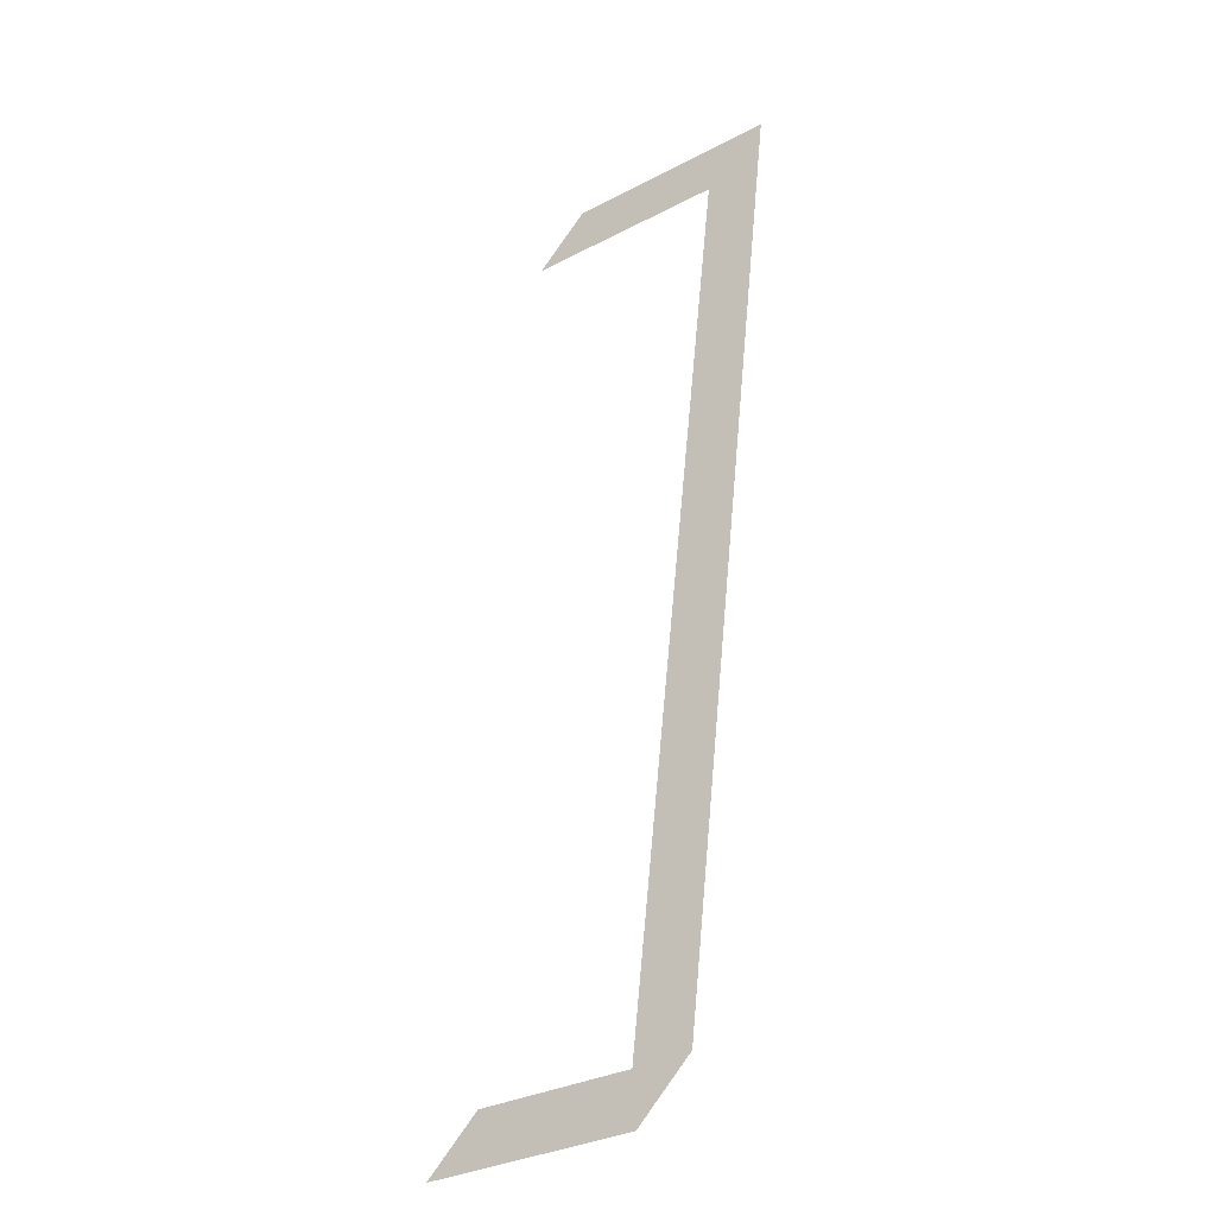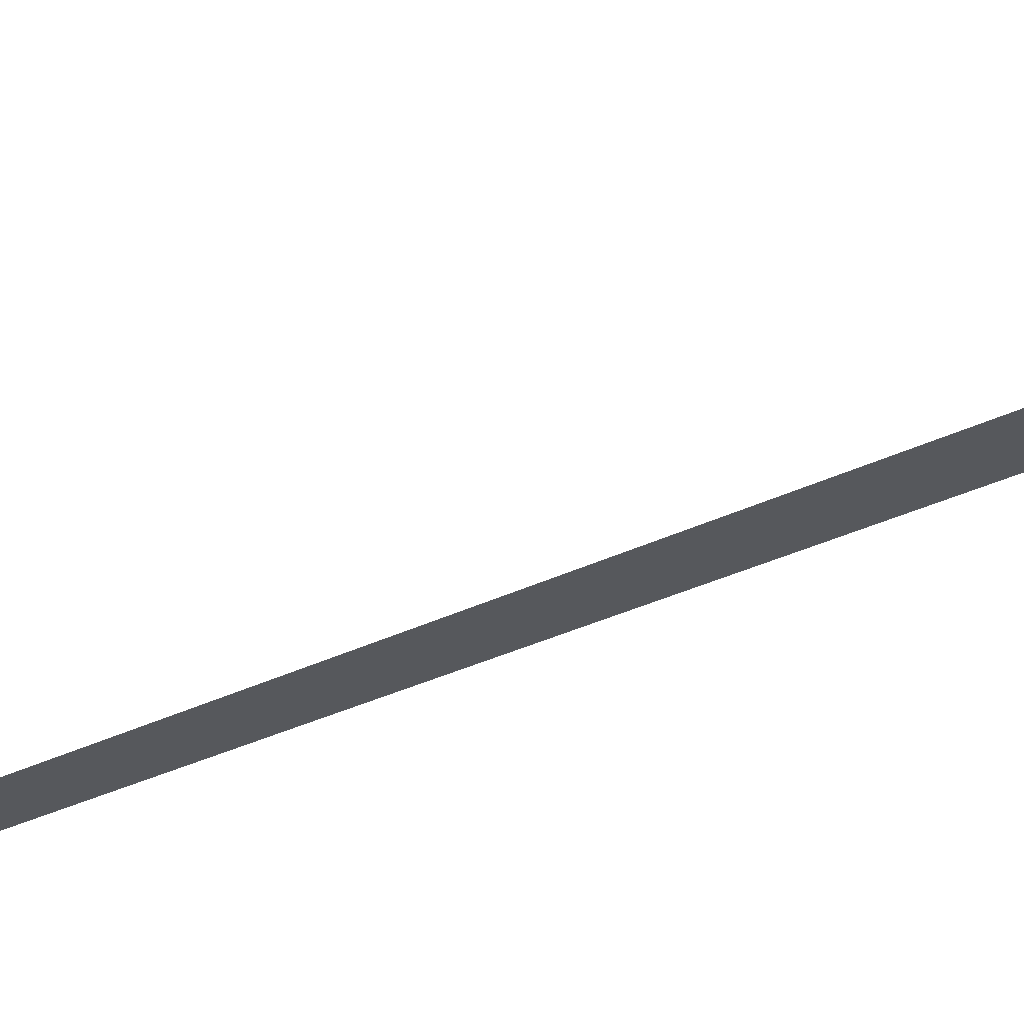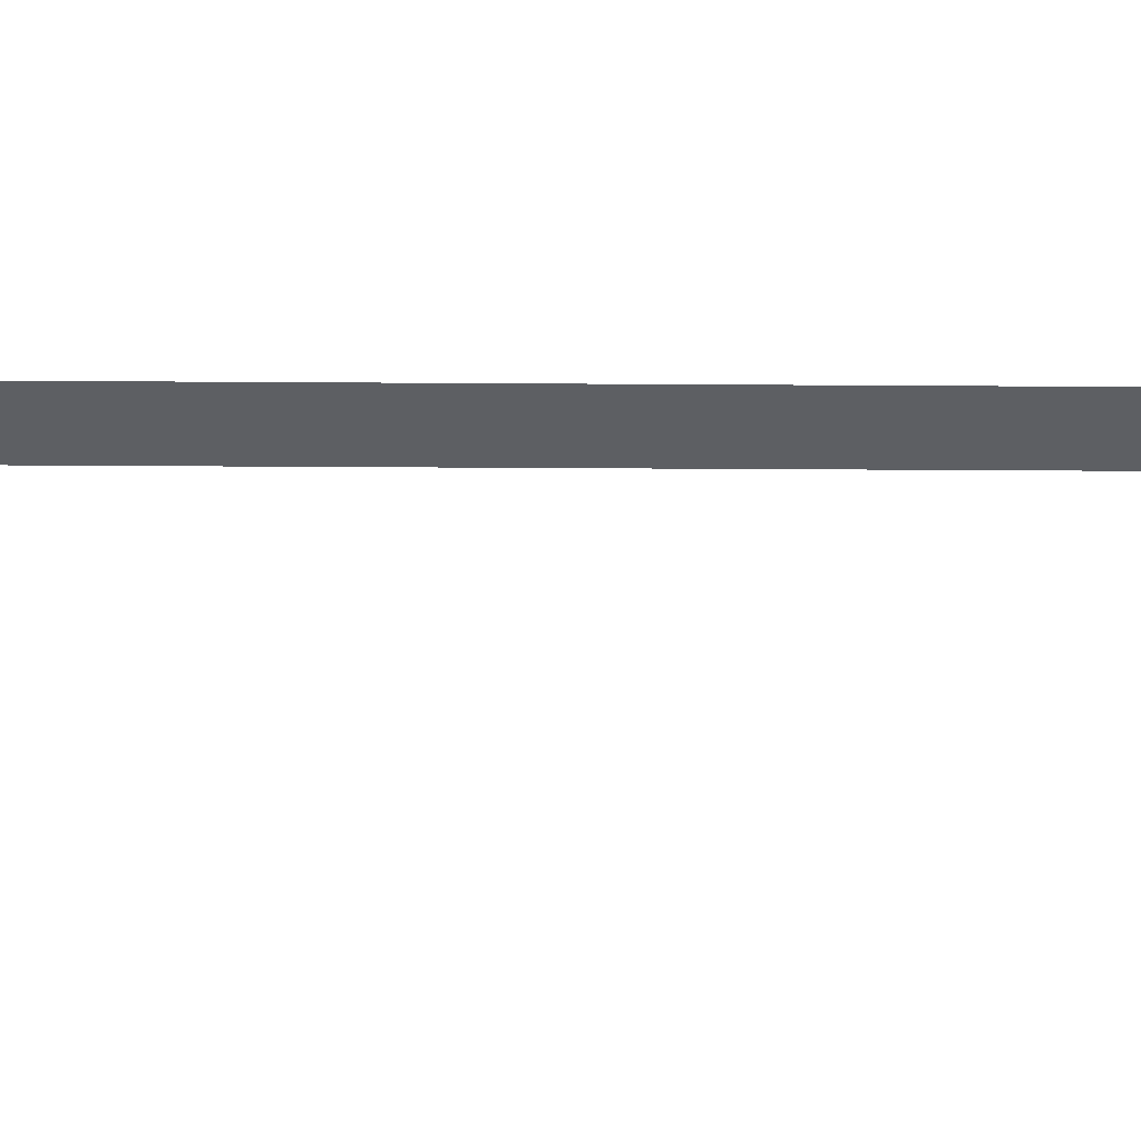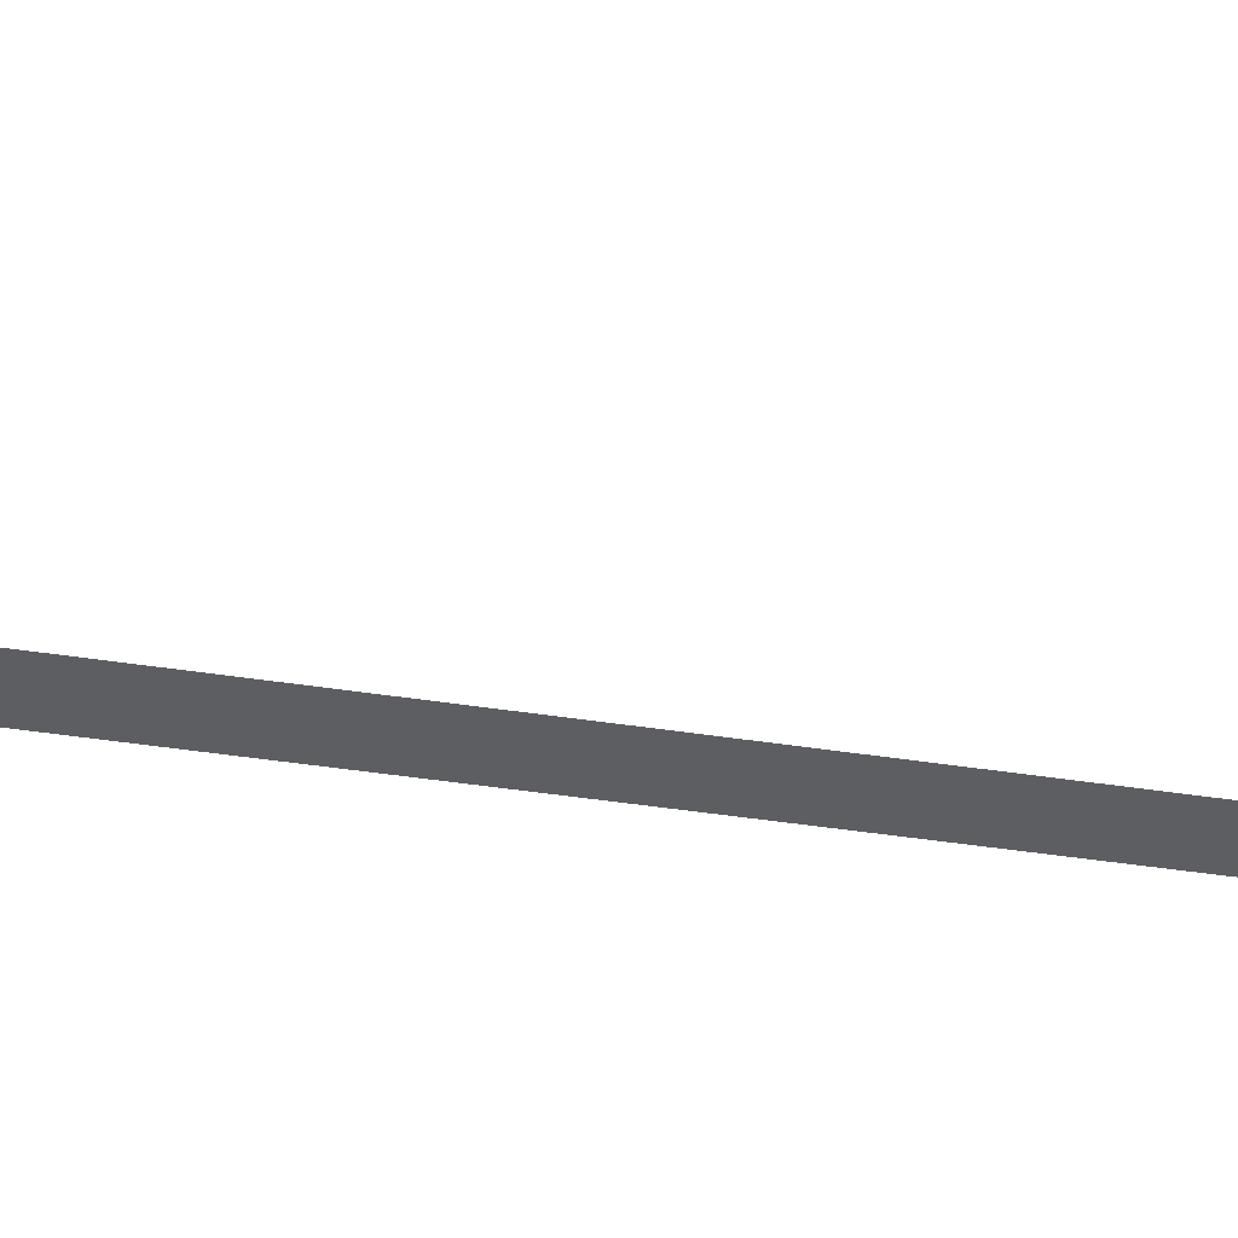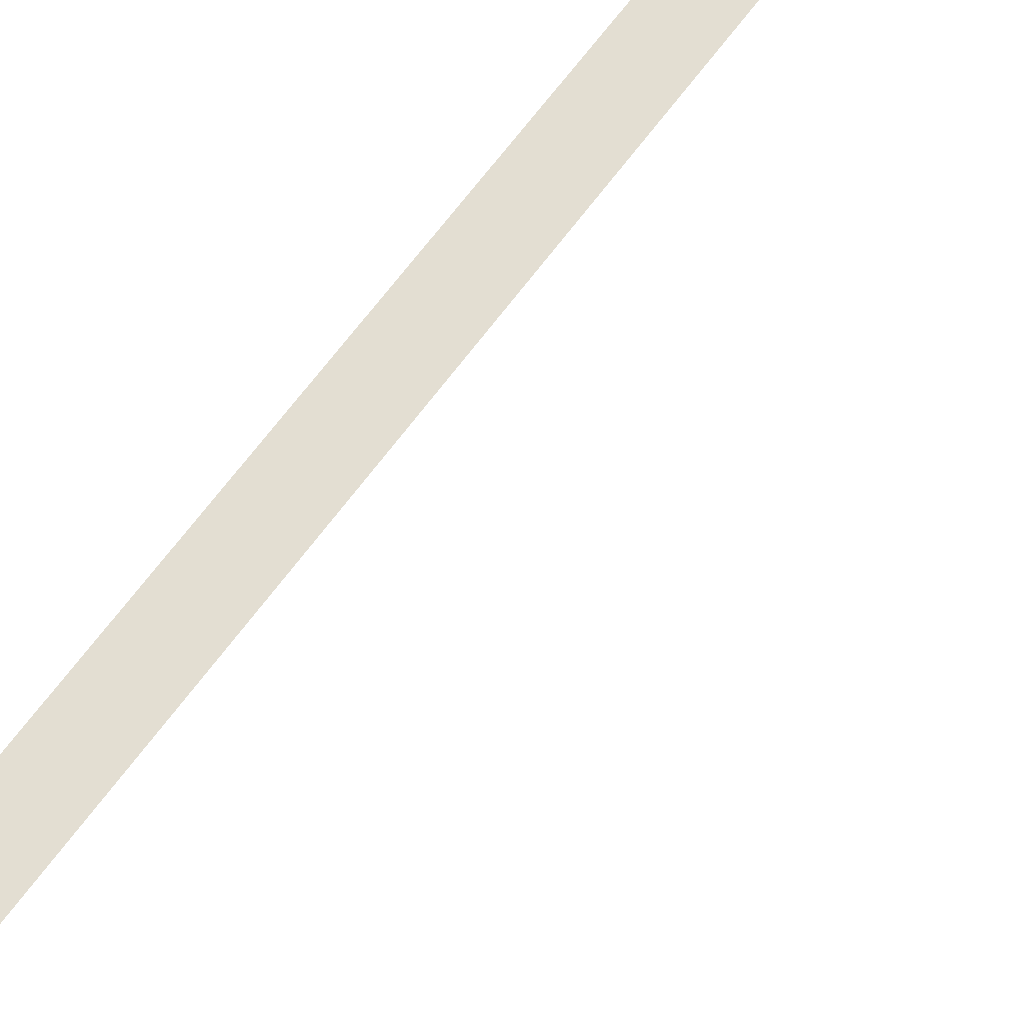
<metadata>
{"format":"obj","ext":"obj","renderer":"f3d","projection":"perspective","resolution":1024,"background":"white","views":[{"elev":-32.7,"azim":35.8,"up":"+Y"},{"elev":-28.1,"azim":-57.8,"up":"+Z"},{"elev":-39.9,"azim":83.2,"up":"+Z"},{"elev":-38.9,"azim":-107.8,"up":"+Z"},{"elev":67.4,"azim":-149.8,"up":"+Z"}]}
</metadata>
<code>
o Text
v 0.2101 0.5585 0
v 0.1376 -0.09411 -0
v 0.09966 -0.1317 -0
v -0.04813 -0.1317 -0
v -0.01142 -0.09565 -0
v 0.0975 -0.09565 -0
v 0.1663 0.5227 0
v 0.02221 0.5227 0
v 0.05831 0.5585 0
f 8 1 9
f 7 1 8
f 2 1 7
f 6 2 7
f 6 3 2
f 4 6 5
f 4 3 6

</code>
